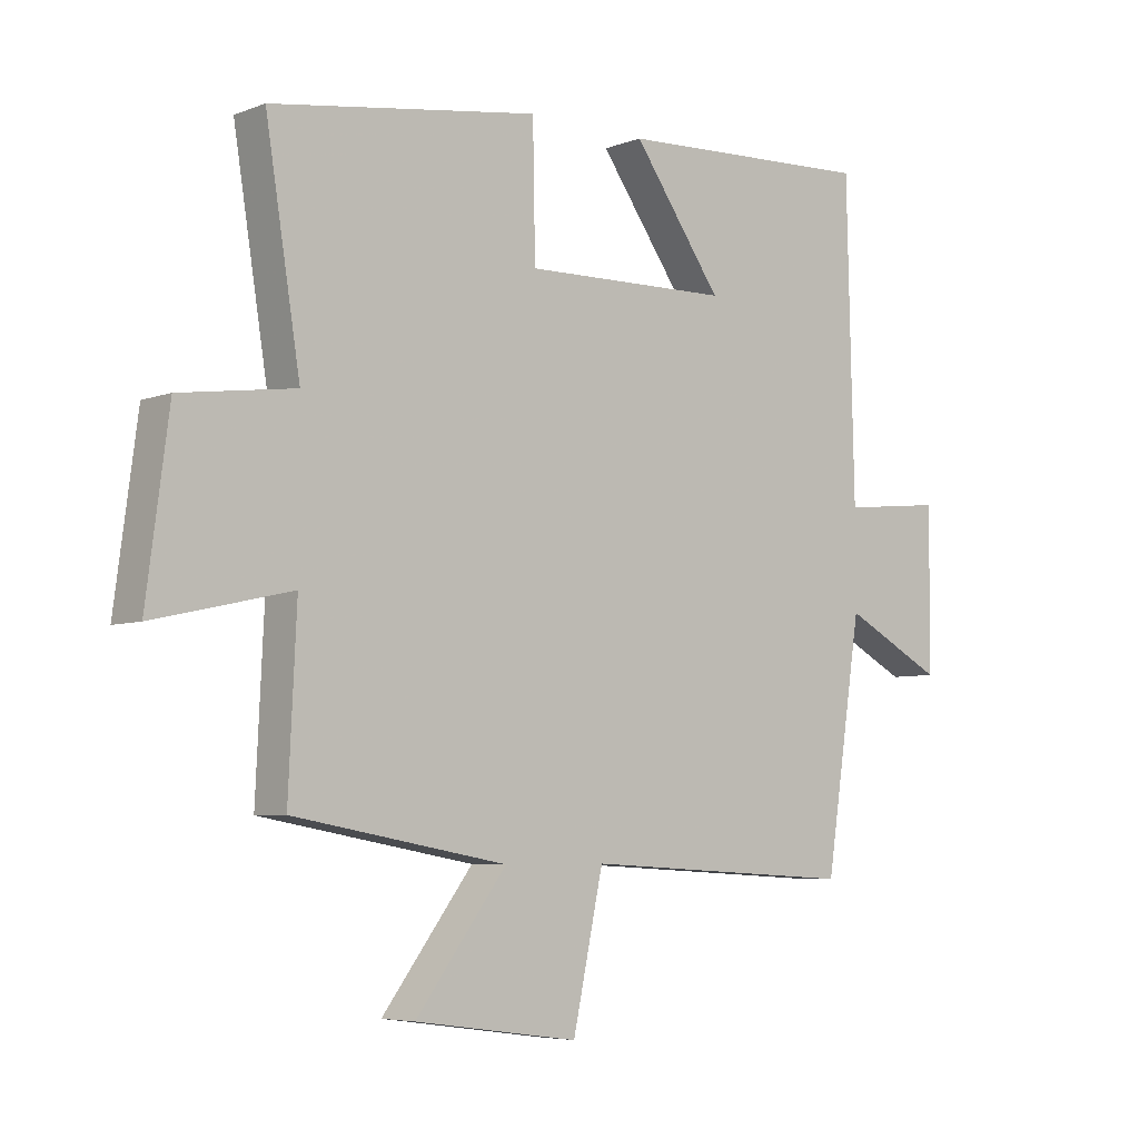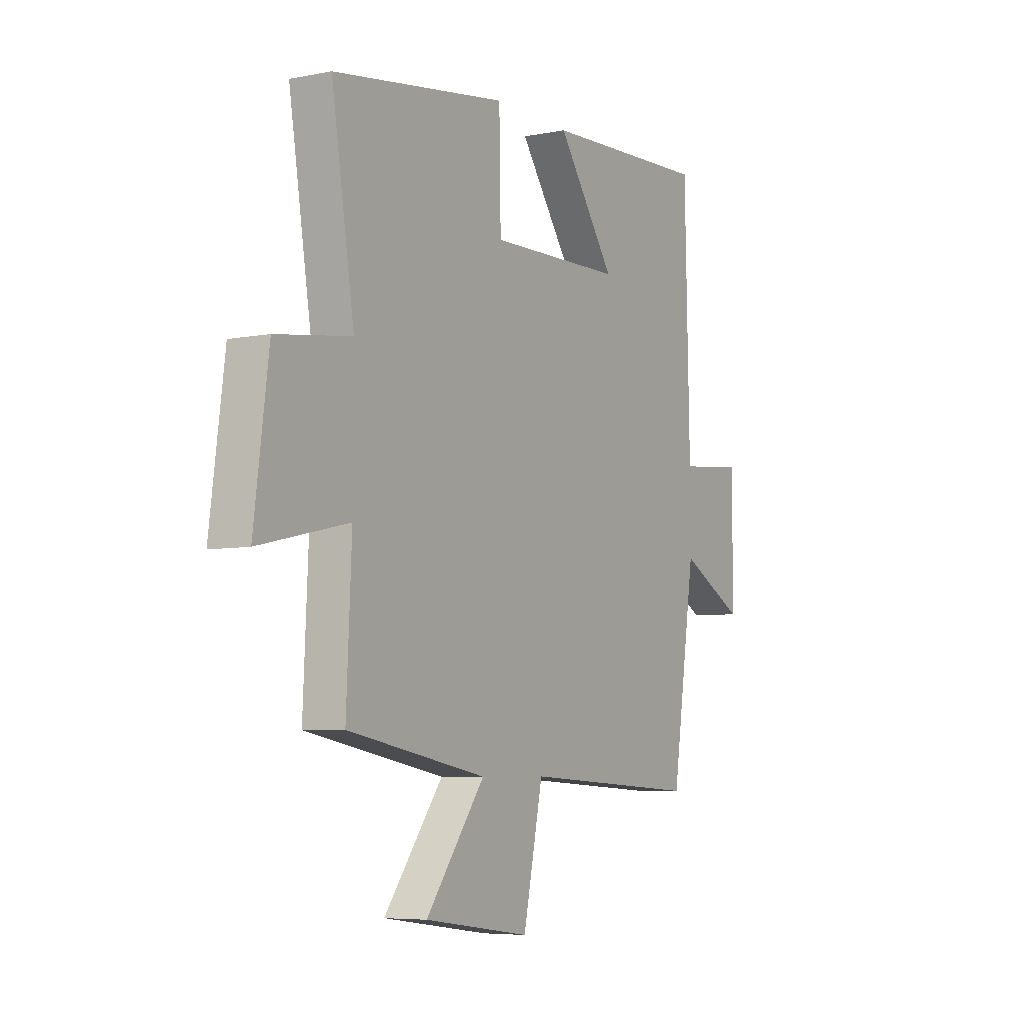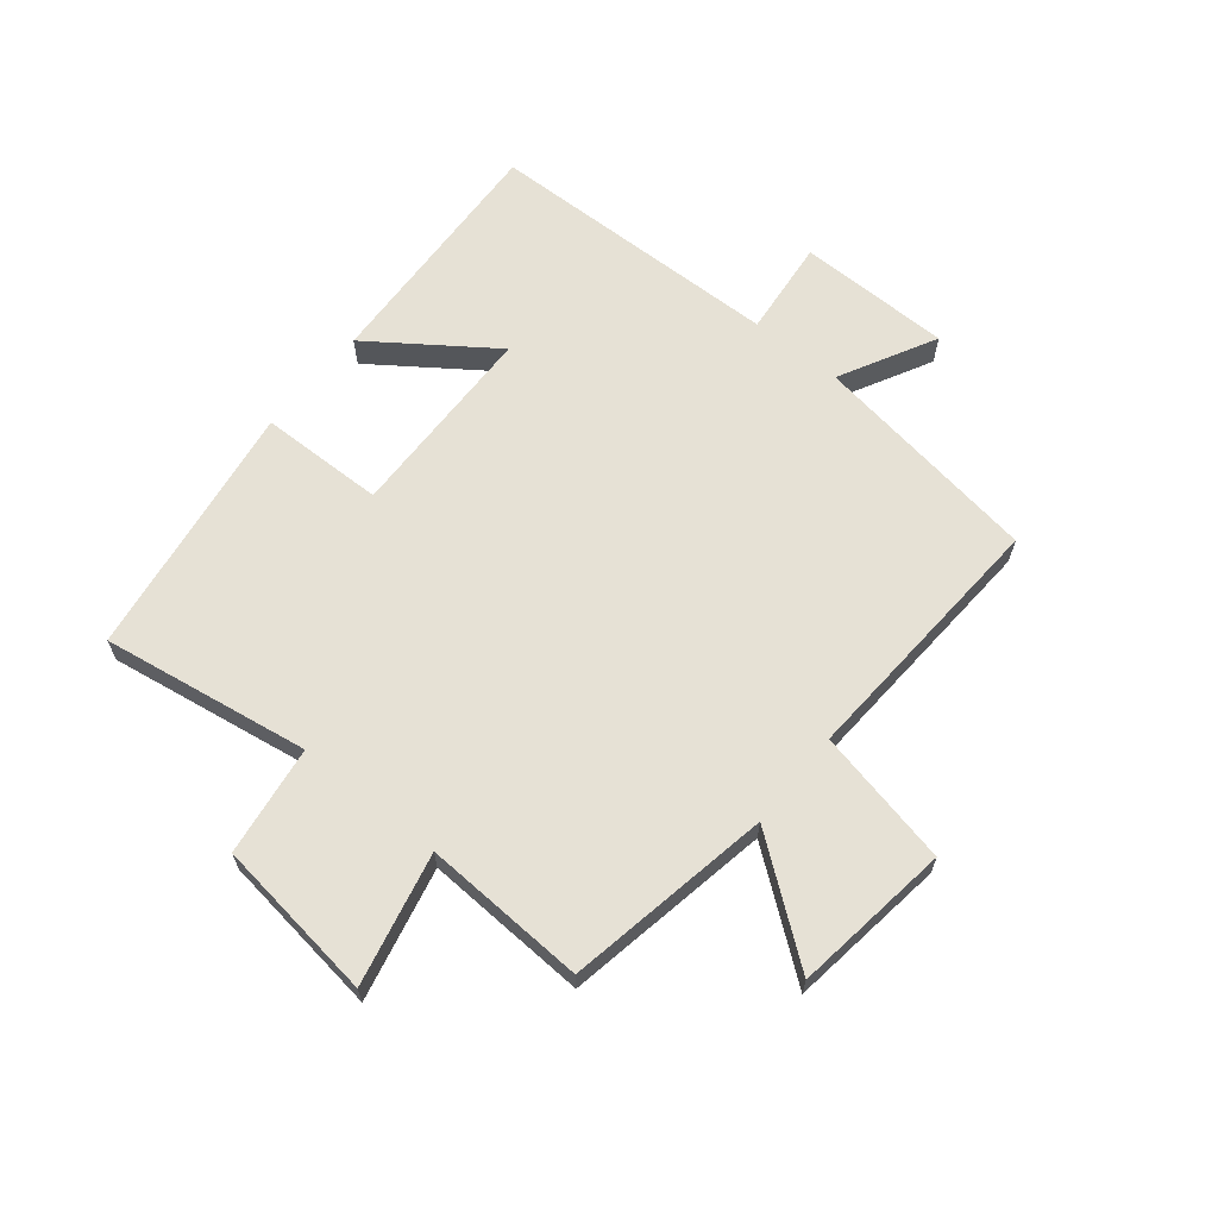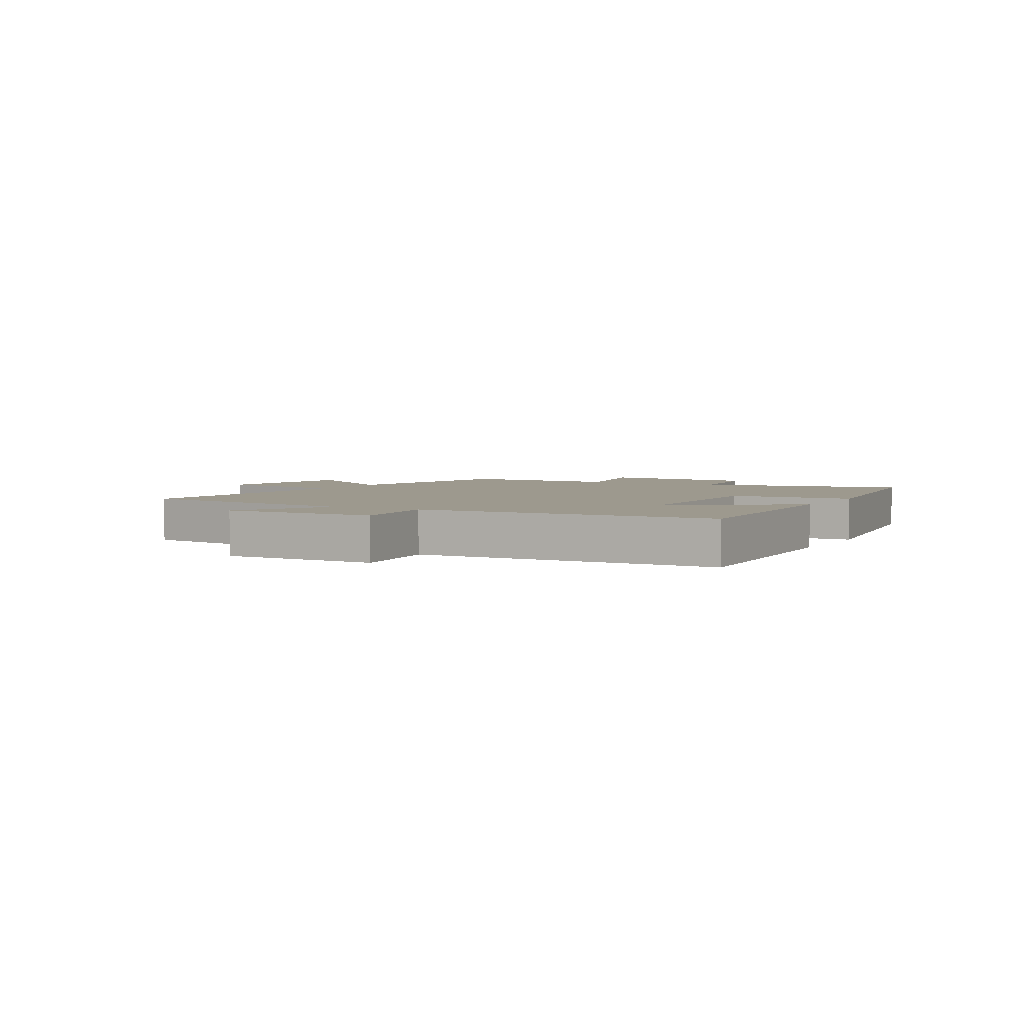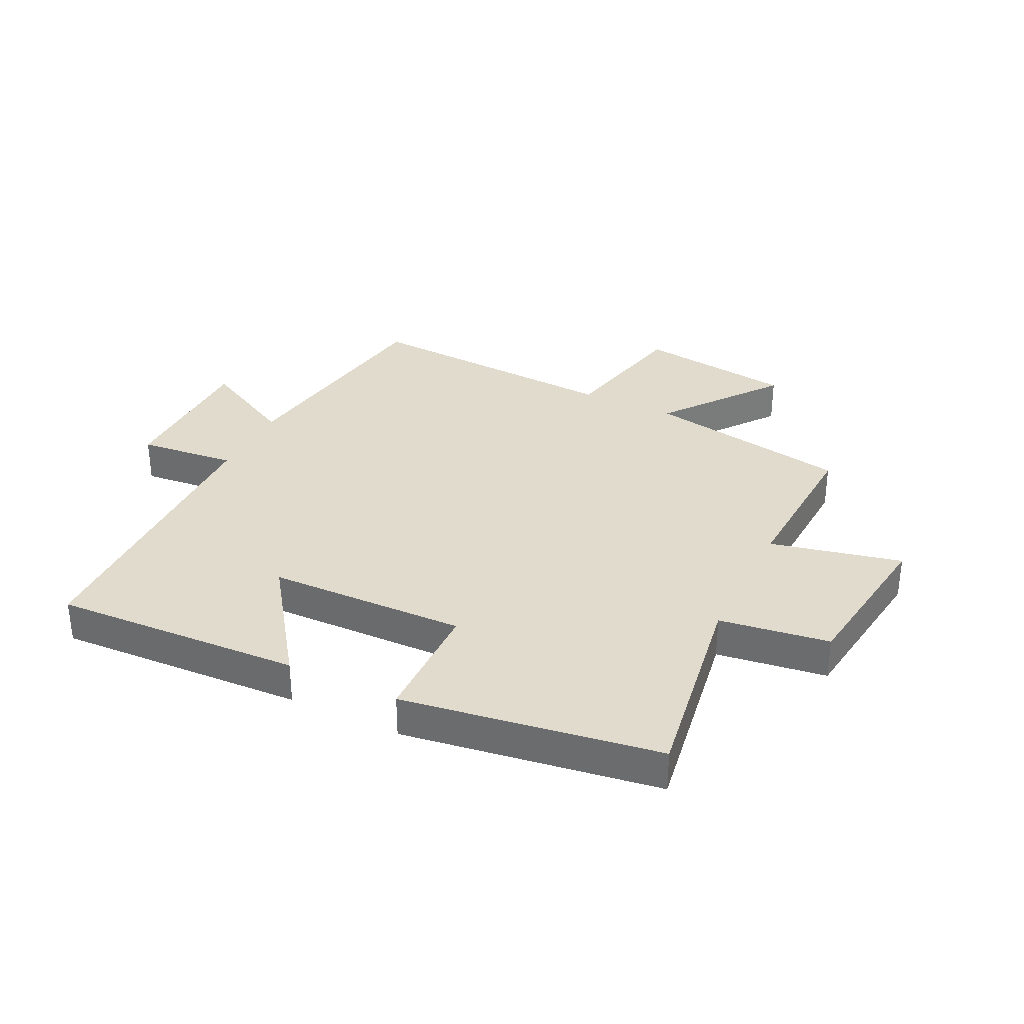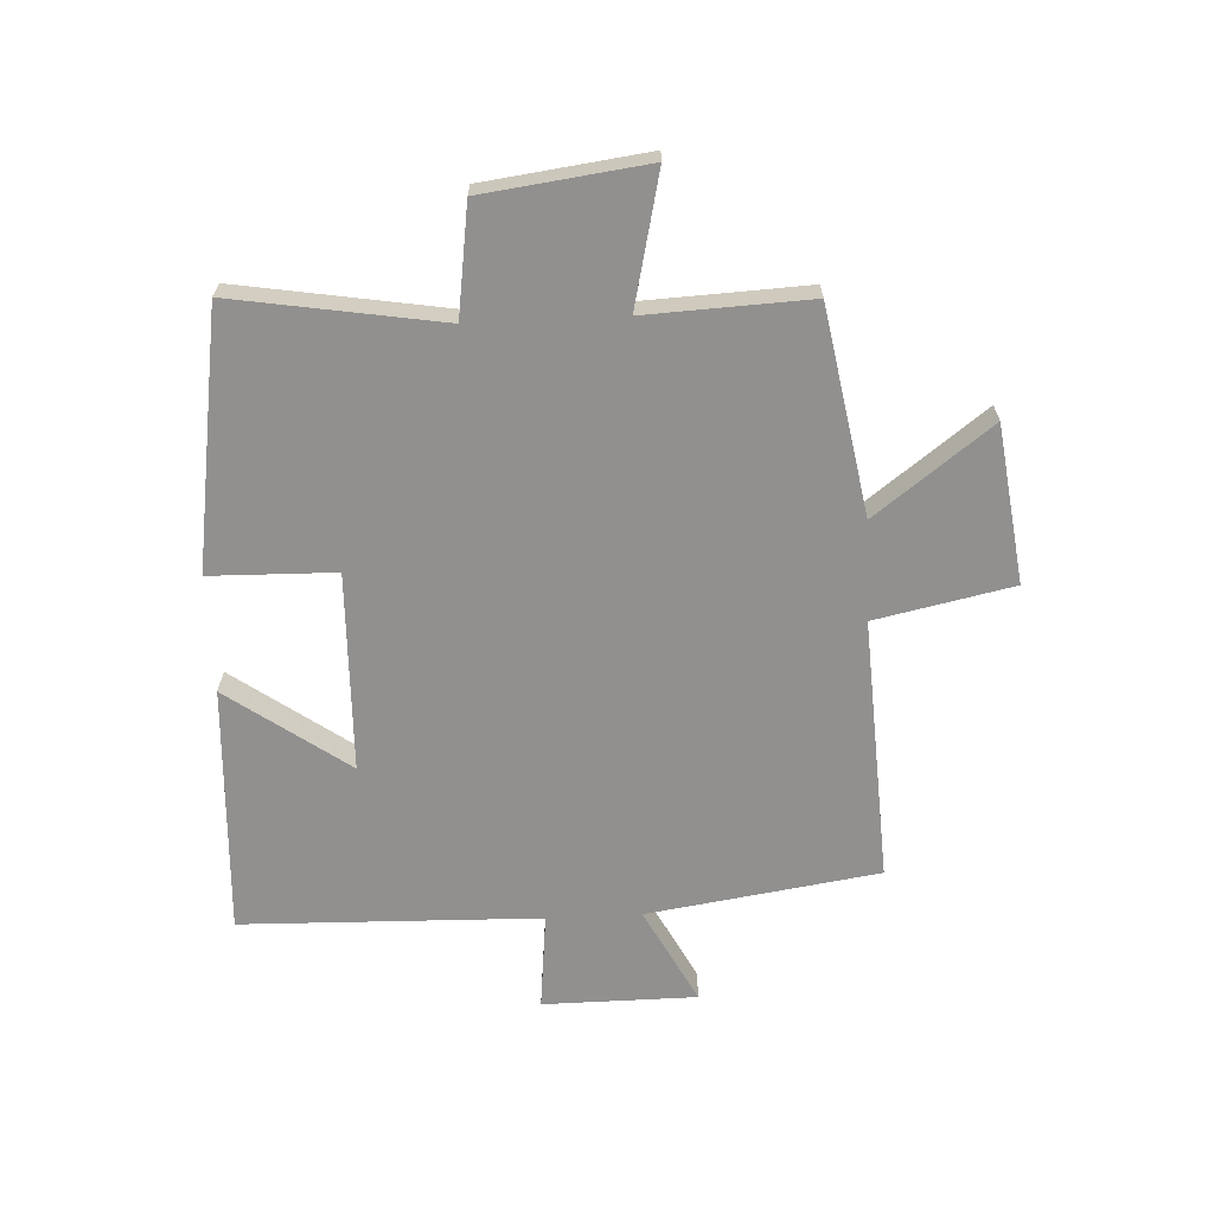
<metadata>
{"format":"obj","ext":"obj","renderer":"f3d","projection":"perspective","resolution":1024,"background":"white","views":[{"elev":-5.7,"azim":138.9,"up":"+Z"},{"elev":-6.1,"azim":120.8,"up":"+Z"},{"elev":64.4,"azim":129.1,"up":"+Y"},{"elev":3.4,"azim":-61.3,"up":"+Y"},{"elev":33.2,"azim":26.1,"up":"+Y"},{"elev":-65.7,"azim":92.7,"up":"+Y"}]}
</metadata>
<code>
v 0.556 0.07 0.435
v 0.5 0.07 0.086
v 0.685 0.07 0.06
v 0.721 0.07 -0.214
v 0.5 0.07 -0.164
v 0.513 0.07 -0.438
v 0.168 0.07 -0.5
v 0.315 0.07 -0.694
v 0.051 0.07 -0.73
v 0.002 0.07 -0.5
v -0.441 0.07 -0.525
v -0.5 0.07 -0.137
v -0.662 0.07 -0.222
v -0.664 0.07 0.036
v -0.5 0.07 0.019
v -0.488 0.07 0.52
v -0.07 0.07 0.5
v -0.214 0.07 0.298
v 0.12 0.07 0.29
v 0.124 0.07 0.5
v 0.556 0 0.435
v 0.5 0 0.086
v 0.685 0 0.06
v 0.721 0 -0.214
v 0.5 0 -0.164
v 0.513 0 -0.438
v 0.168 0 -0.5
v 0.315 0 -0.694
v 0.051 0 -0.73
v 0.002 0 -0.5
v -0.441 0 -0.525
v -0.5 0 -0.137
v -0.662 0 -0.222
v -0.664 0 0.036
v -0.5 0 0.019
v -0.488 0 0.52
v -0.07 0 0.5
v -0.214 0 0.298
v 0.12 0 0.29
v 0.124 0 0.5
f 19 20 1 2
f 18 19 2
f 15 16 17 18
f 15 18 2
f 12 13 14 15
f 15 2 3
f 12 15 3
f 11 12 3
f 10 11 3
f 7 8 9 10
f 5 6 7 10
f 5 10 3
f 3 4 5
f 22 21 40 39
f 22 39 38
f 38 37 36 35
f 22 38 35
f 35 34 33 32
f 23 22 35
f 23 35 32
f 23 32 31
f 23 31 30
f 30 29 28 27
f 30 27 26 25
f 23 30 25
f 25 24 23
f 1 21 22 2
f 2 22 23 3
f 3 23 24 4
f 4 24 25 5
f 5 25 26 6
f 6 26 27 7
f 7 27 28 8
f 8 28 29 9
f 9 29 30 10
f 10 30 31 11
f 11 31 32 12
f 12 32 33 13
f 13 33 34 14
f 14 34 35 15
f 15 35 36 16
f 16 36 37 17
f 17 37 38 18
f 18 38 39 19
f 19 39 40 20
f 20 40 21 1

</code>
